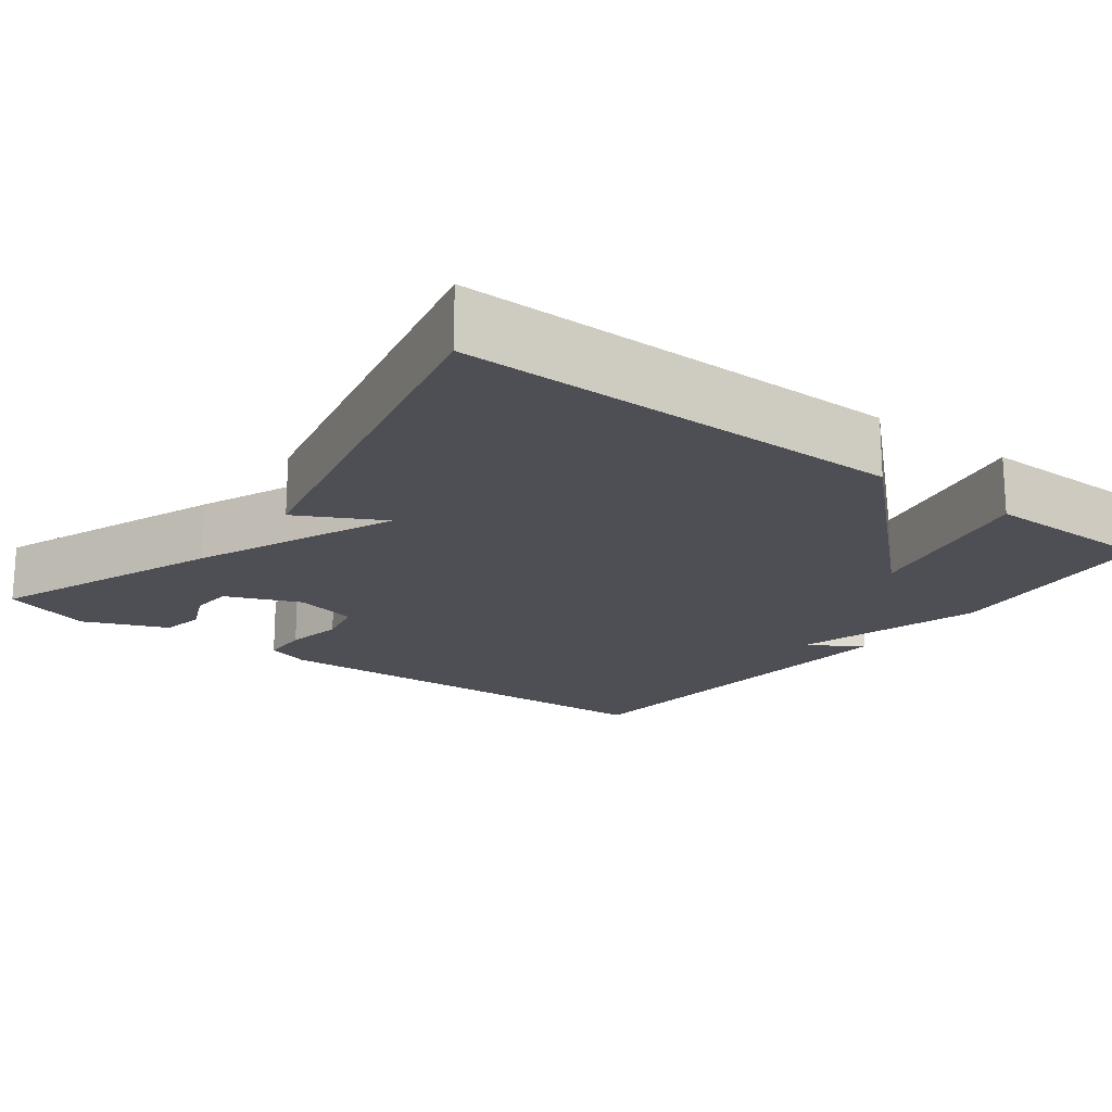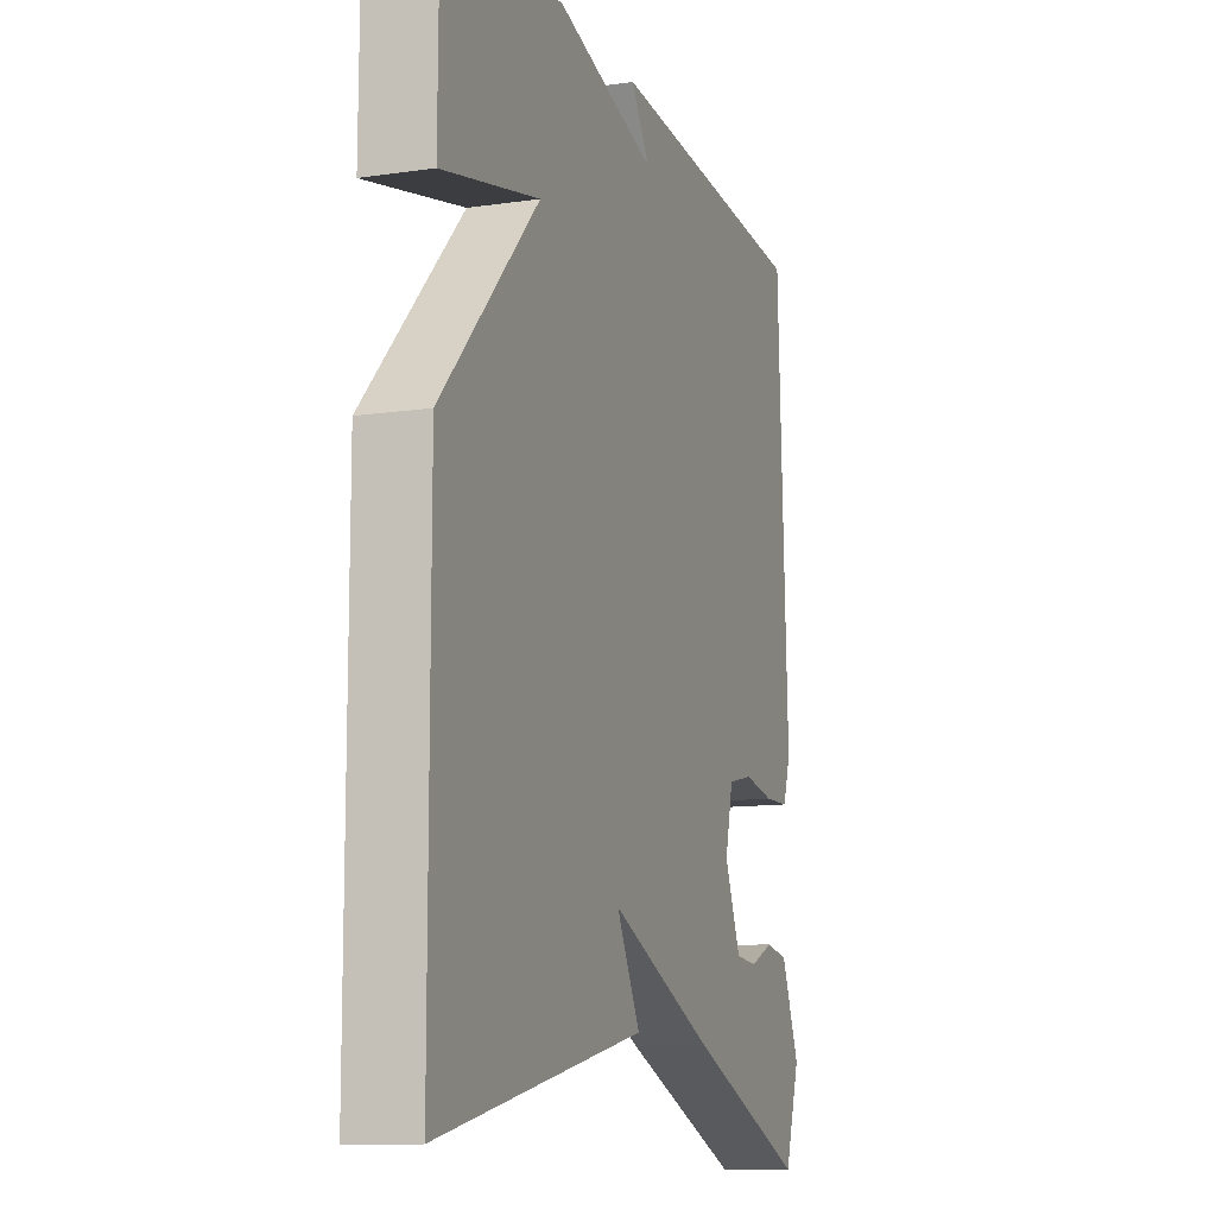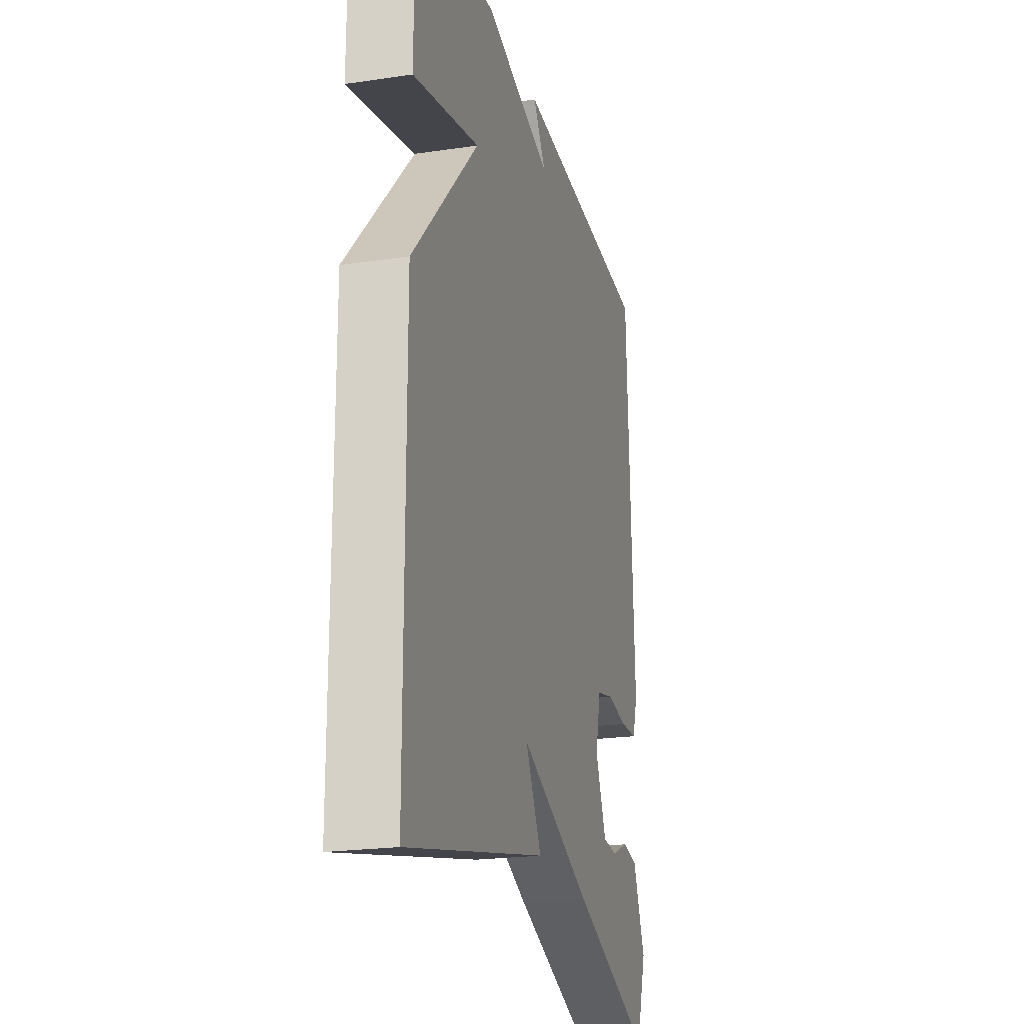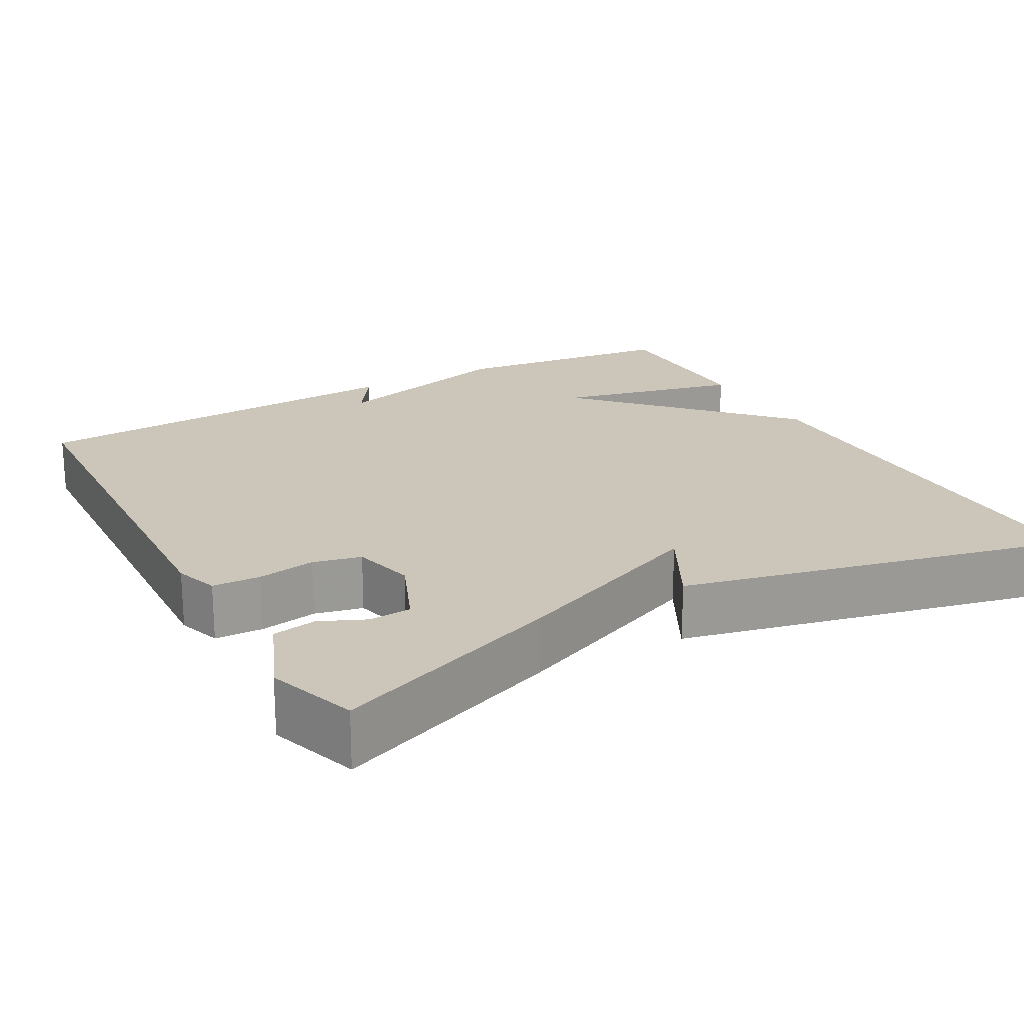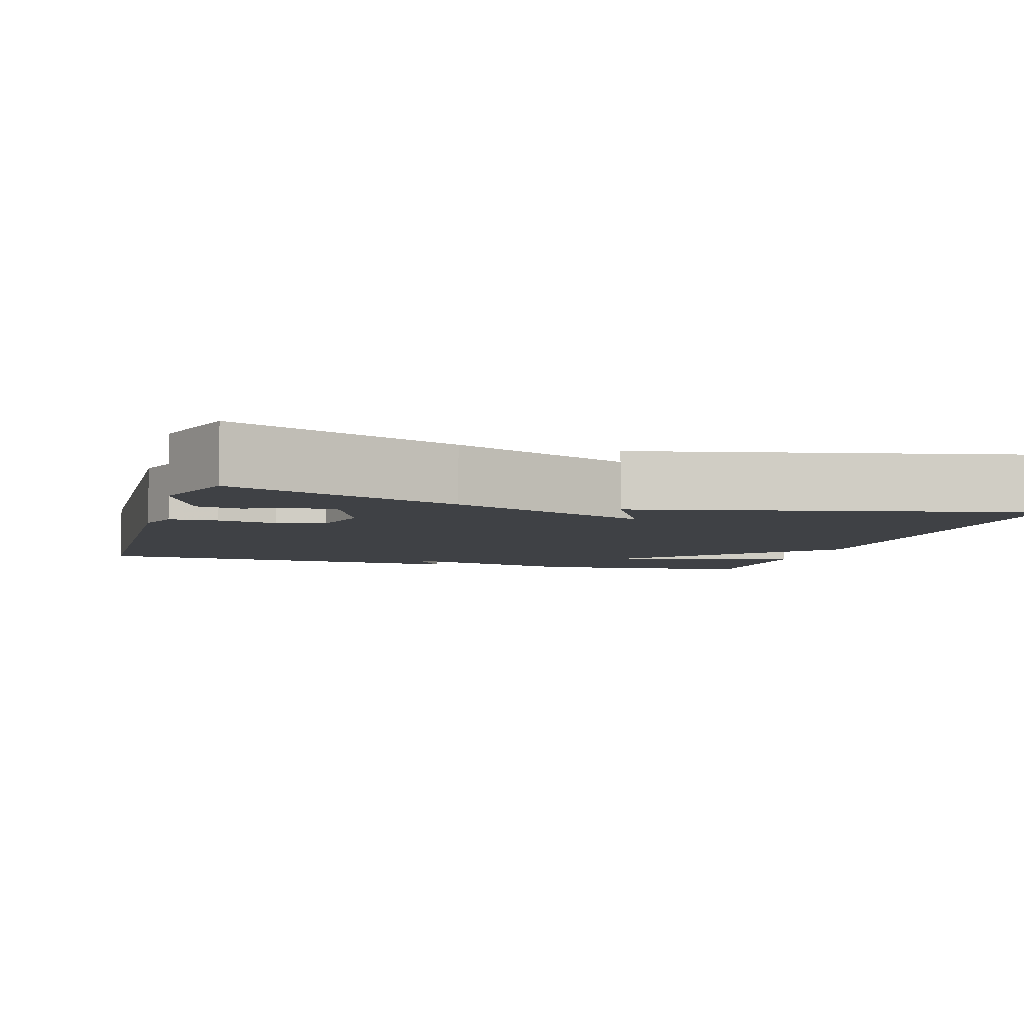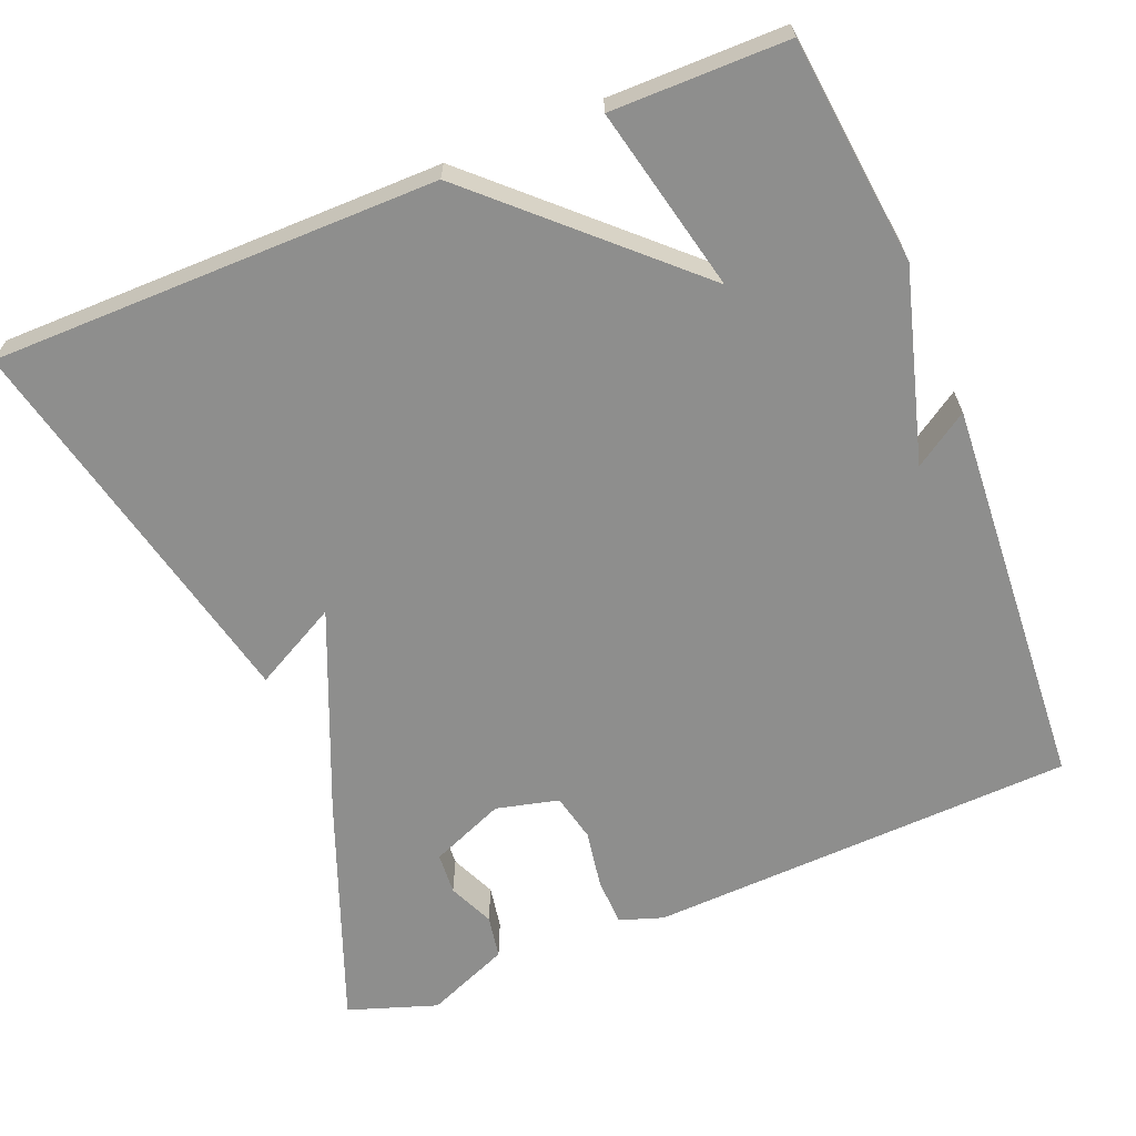
<metadata>
{"format":"obj","ext":"obj","renderer":"f3d","projection":"perspective","resolution":1024,"background":"white","views":[{"elev":-18.4,"azim":-127.2,"up":"+Y"},{"elev":-11.8,"azim":-70.8,"up":"+Z"},{"elev":-21.8,"azim":-75.4,"up":"+Z"},{"elev":20.8,"azim":151.1,"up":"+Y"},{"elev":-5.7,"azim":163.4,"up":"+Y"},{"elev":-64.8,"azim":-67.8,"up":"+Y"}]}
</metadata>
<code>
v 0.5 0.07 0.5
v 0.523 0.07 -0.053
v 0.504 0.07 -0.109
v 0.442 0.07 -0.111
v 0.367 0.07 -0.098
v 0.305 0.07 -0.112
v 0.285 0.07 -0.193
v 0.325 0.07 -0.289
v 0.379 0.07 -0.293
v 0.438 0.07 -0.267
v 0.494 0.07 -0.277
v 0.539 0.07 -0.385
v 0.5 0.07 -0.5
v 0.204 0.07 -0.386
v -0.054 0.07 -0.277
v 0.004 0.07 -0.386
v -0.5 0.07 -0.5
v -0.501 0.07 0.073
v -0.263 0.07 0.327
v -0.501 0.07 0.273
v -0.5 0.07 0.5
v -0.208 0.07 0.533
v 0.038 0.07 0.463
v -0.008 0.07 0.533
v 0.5 0 0.5
v 0.523 0 -0.053
v 0.504 0 -0.109
v 0.442 0 -0.111
v 0.367 0 -0.098
v 0.305 0 -0.112
v 0.285 0 -0.193
v 0.325 0 -0.289
v 0.379 0 -0.293
v 0.438 0 -0.267
v 0.494 0 -0.277
v 0.539 0 -0.385
v 0.5 0 -0.5
v 0.204 0 -0.386
v -0.054 0 -0.277
v 0.004 0 -0.386
v -0.5 0 -0.5
v -0.501 0 0.073
v -0.263 0 0.327
v -0.501 0 0.273
v -0.5 0 0.5
v -0.208 0 0.533
v 0.038 0 0.463
v -0.008 0 0.533
f 2 3 4
f 1 2 4
f 24 1 4
f 23 24 4
f 21 22 23
f 20 21 23
f 19 20 23
f 19 23 4 5
f 18 19 5 6
f 15 16 17 18
f 15 18 6 7
f 14 15 7 8
f 12 13 14
f 11 12 14
f 10 11 14
f 9 10 14
f 8 9 14
f 28 27 26
f 28 26 25
f 28 25 48
f 28 48 47
f 47 46 45
f 47 45 44
f 47 44 43
f 29 28 47 43
f 30 29 43 42
f 42 41 40 39
f 31 30 42 39
f 32 31 39 38
f 38 37 36
f 38 36 35
f 38 35 34
f 38 34 33
f 38 33 32
f 1 25 26 2
f 2 26 27 3
f 3 27 28 4
f 4 28 29 5
f 5 29 30 6
f 6 30 31 7
f 7 31 32 8
f 8 32 33 9
f 9 33 34 10
f 10 34 35 11
f 11 35 36 12
f 12 36 37 13
f 13 37 38 14
f 14 38 39 15
f 15 39 40 16
f 16 40 41 17
f 17 41 42 18
f 18 42 43 19
f 19 43 44 20
f 20 44 45 21
f 21 45 46 22
f 22 46 47 23
f 23 47 48 24
f 24 48 25 1

</code>
